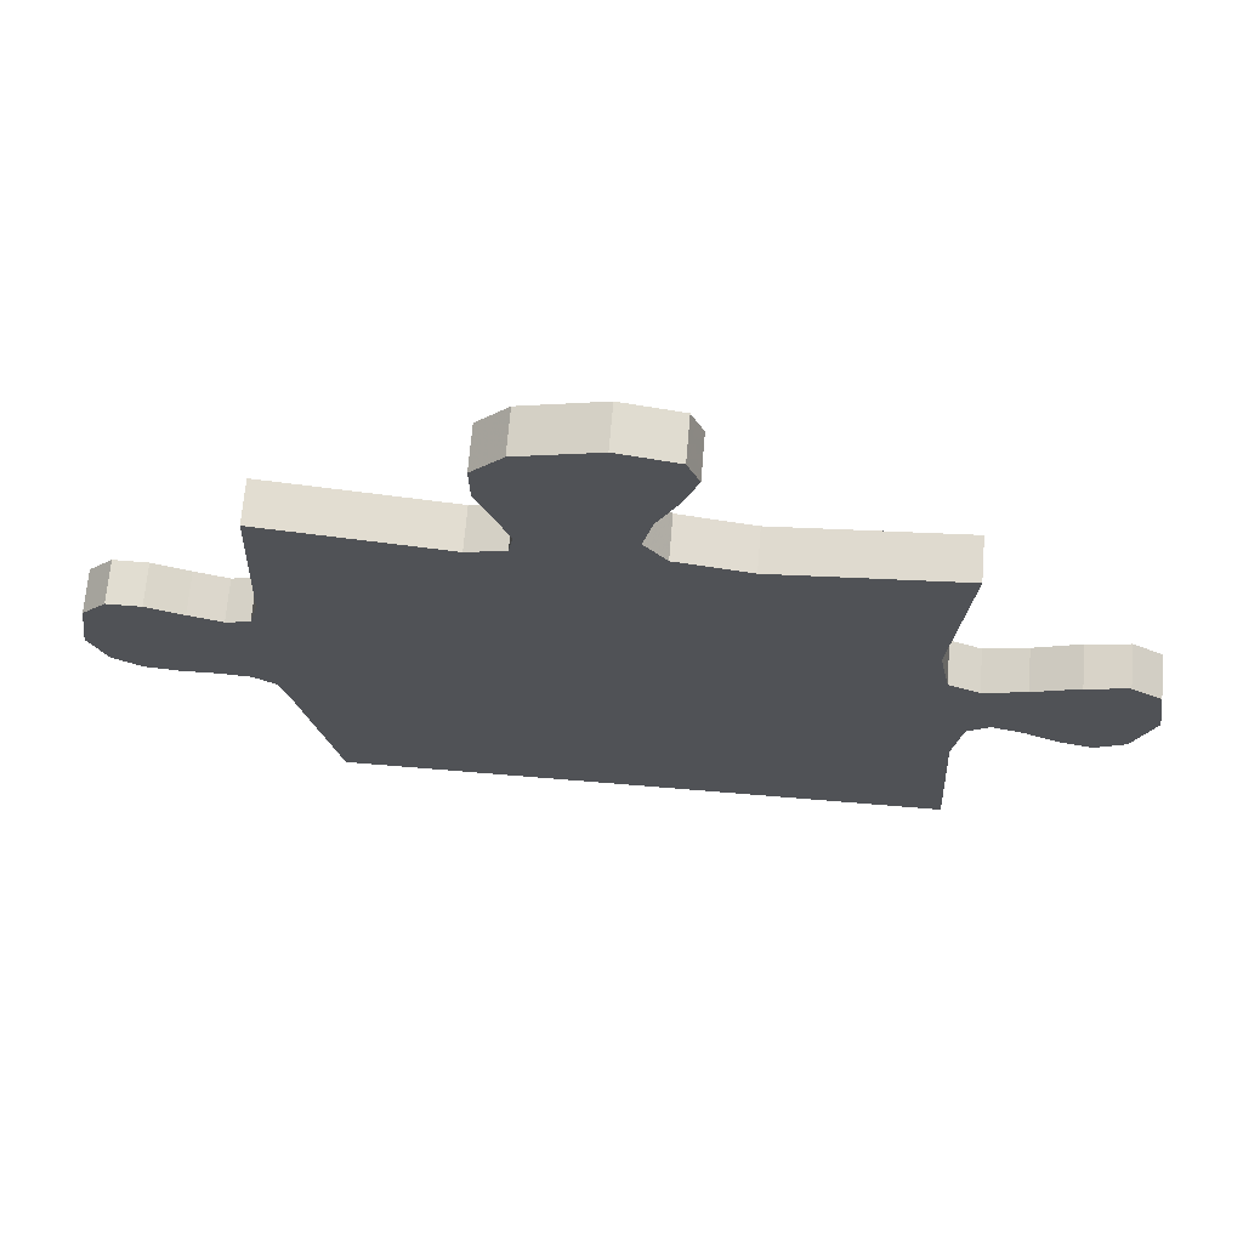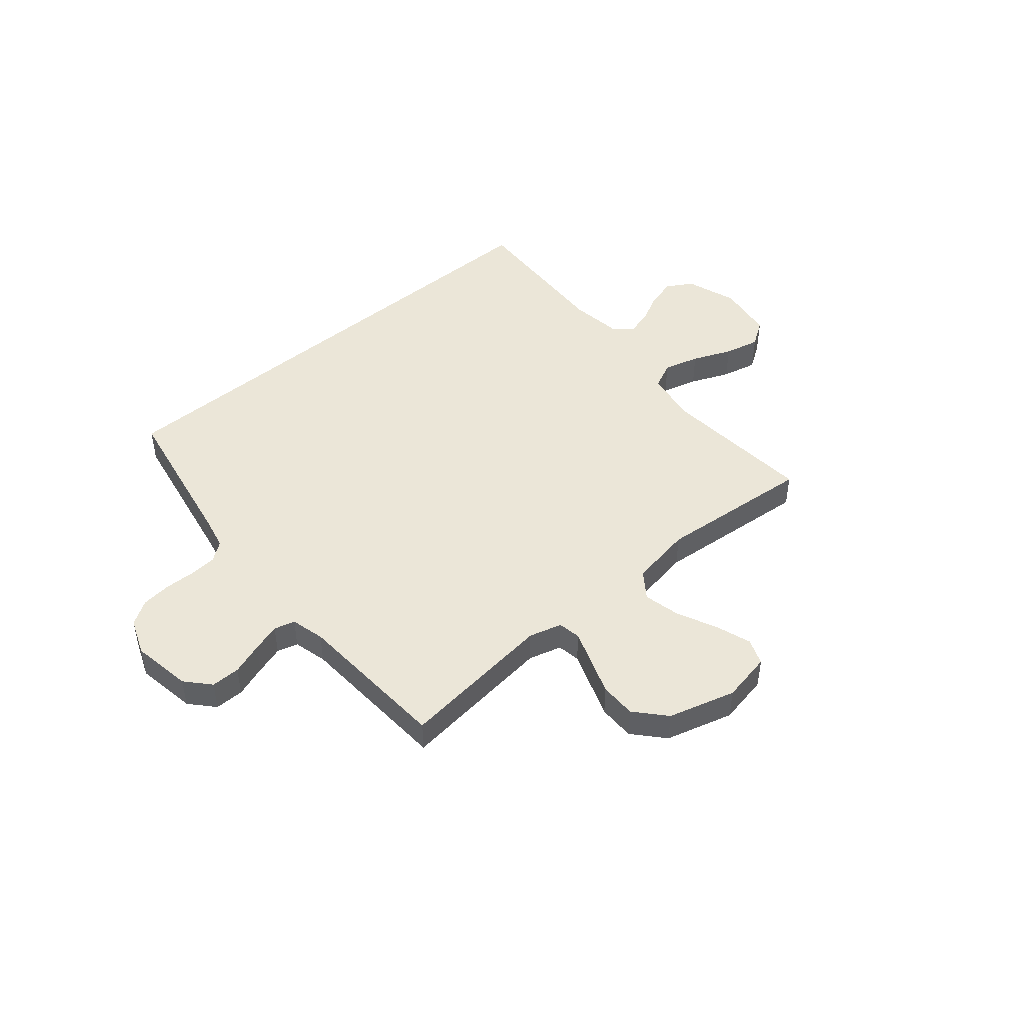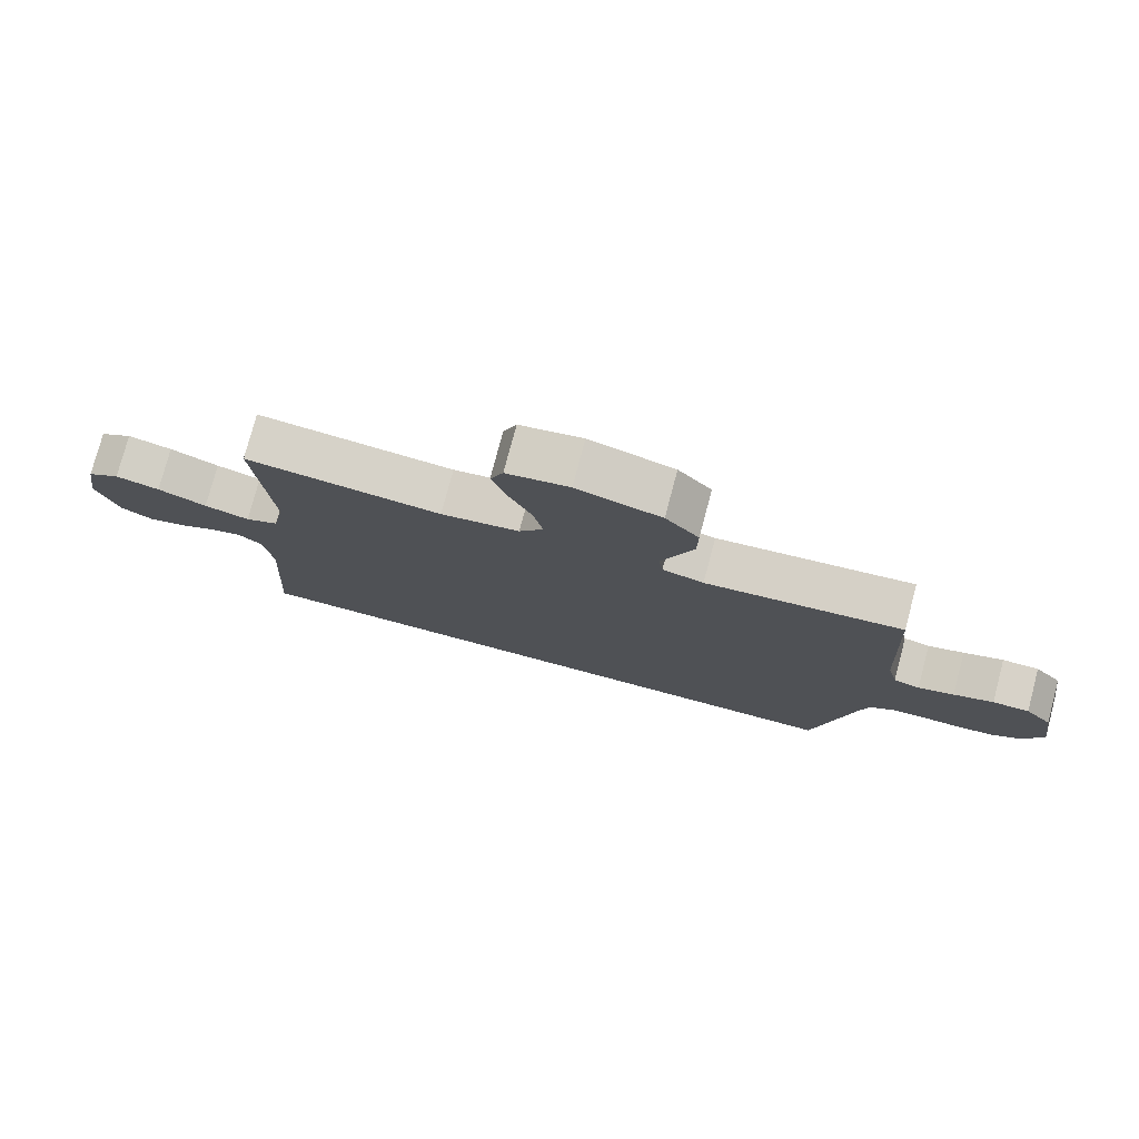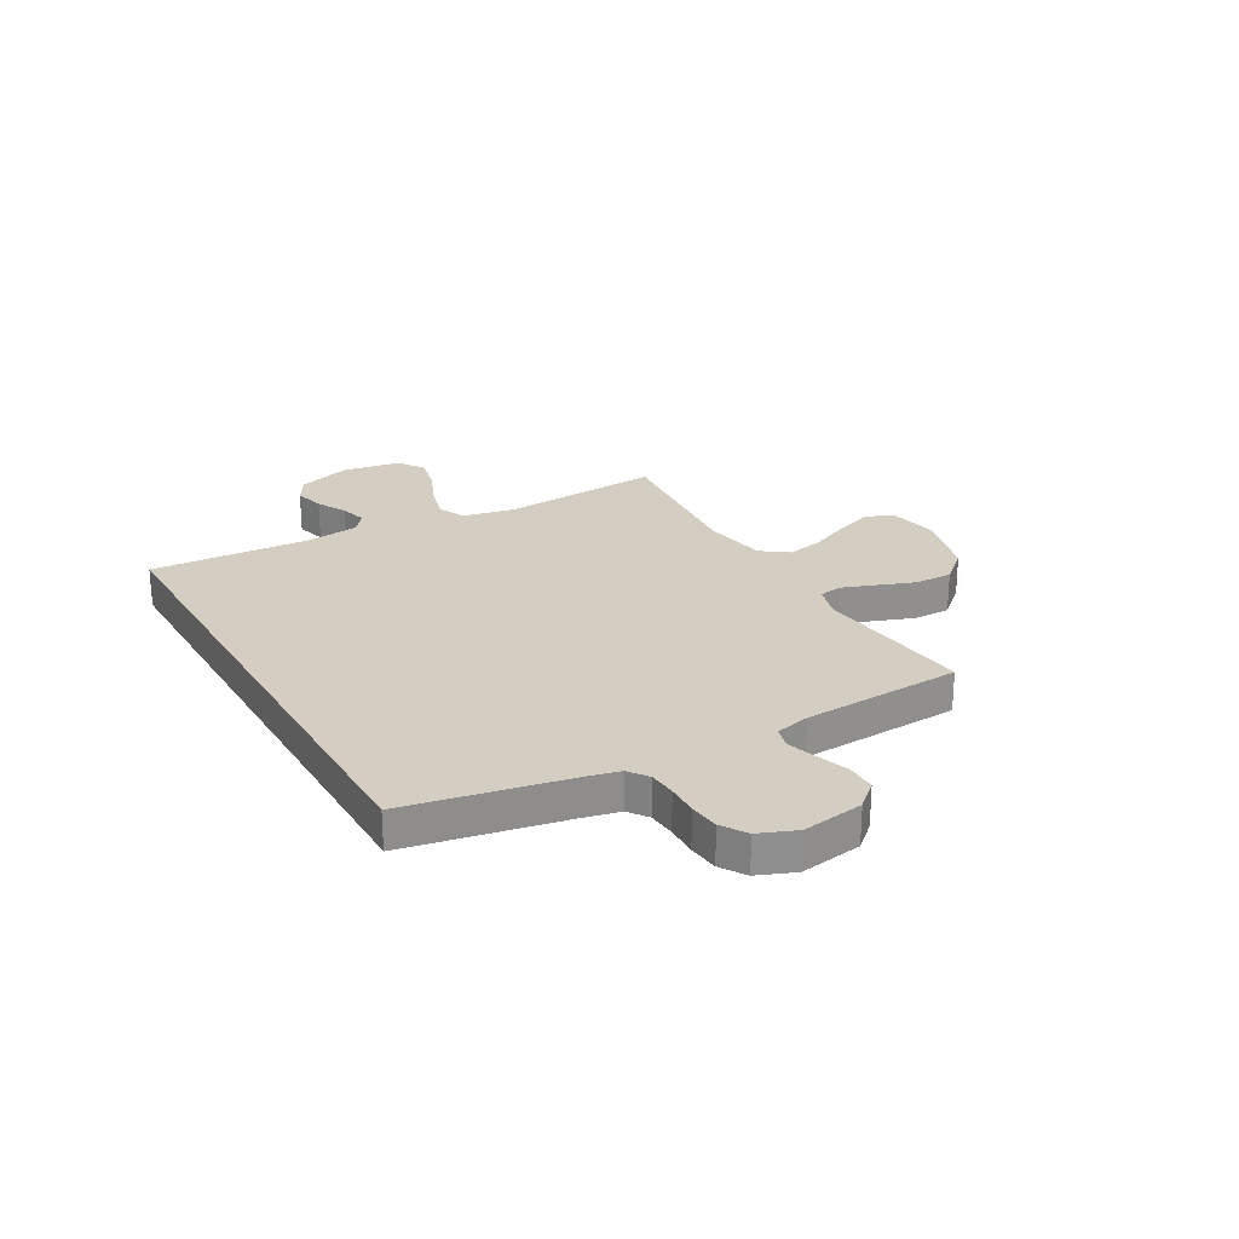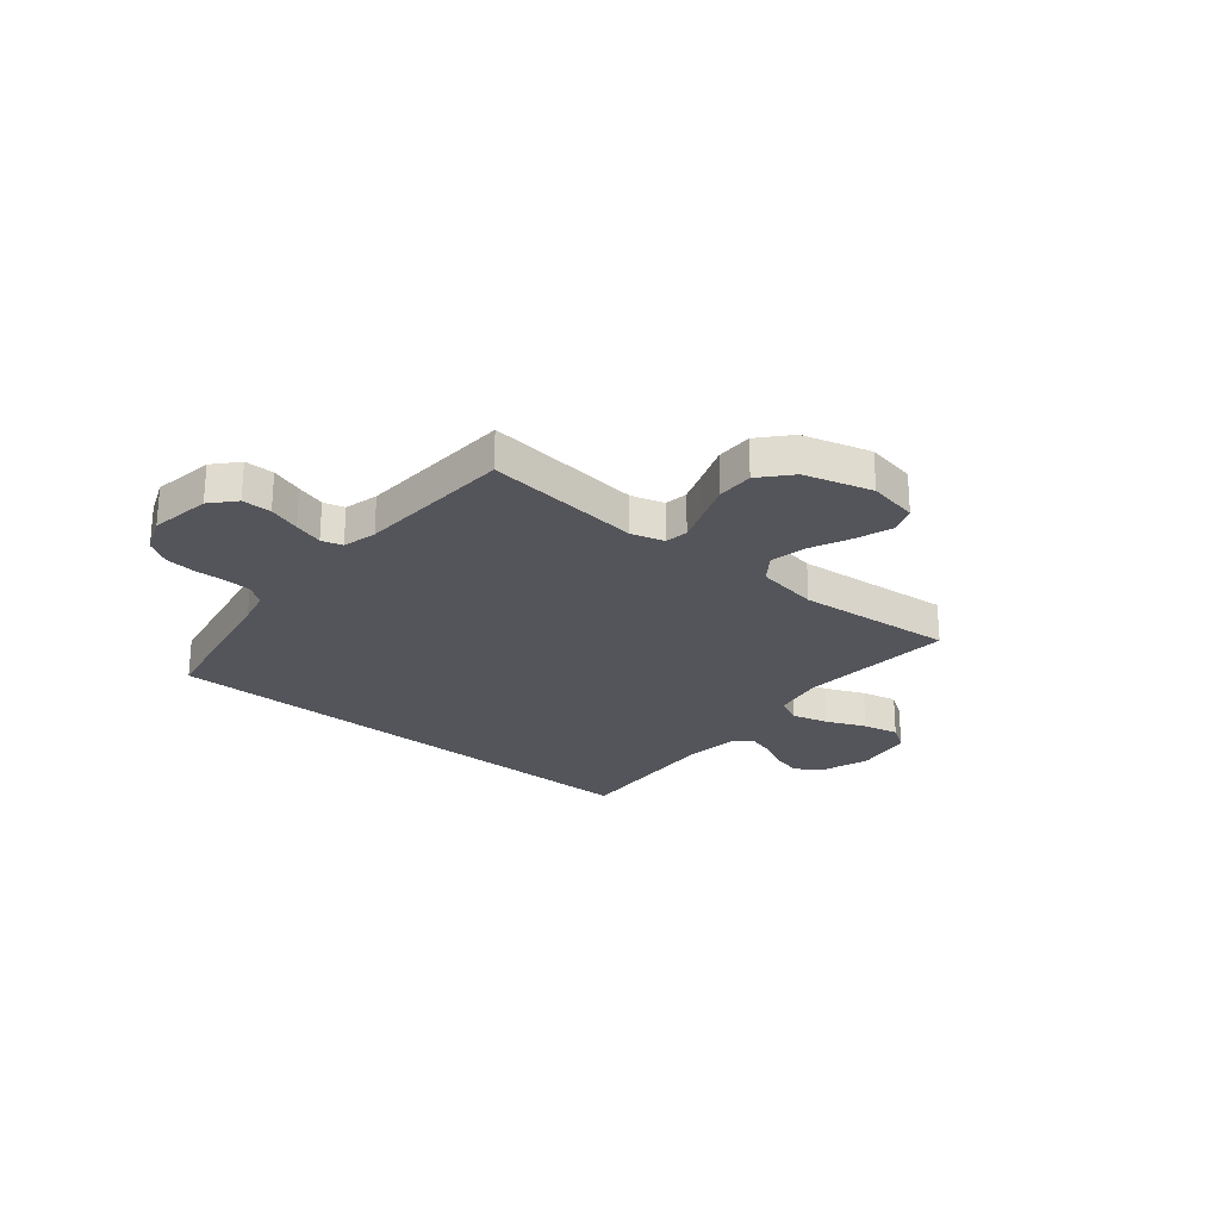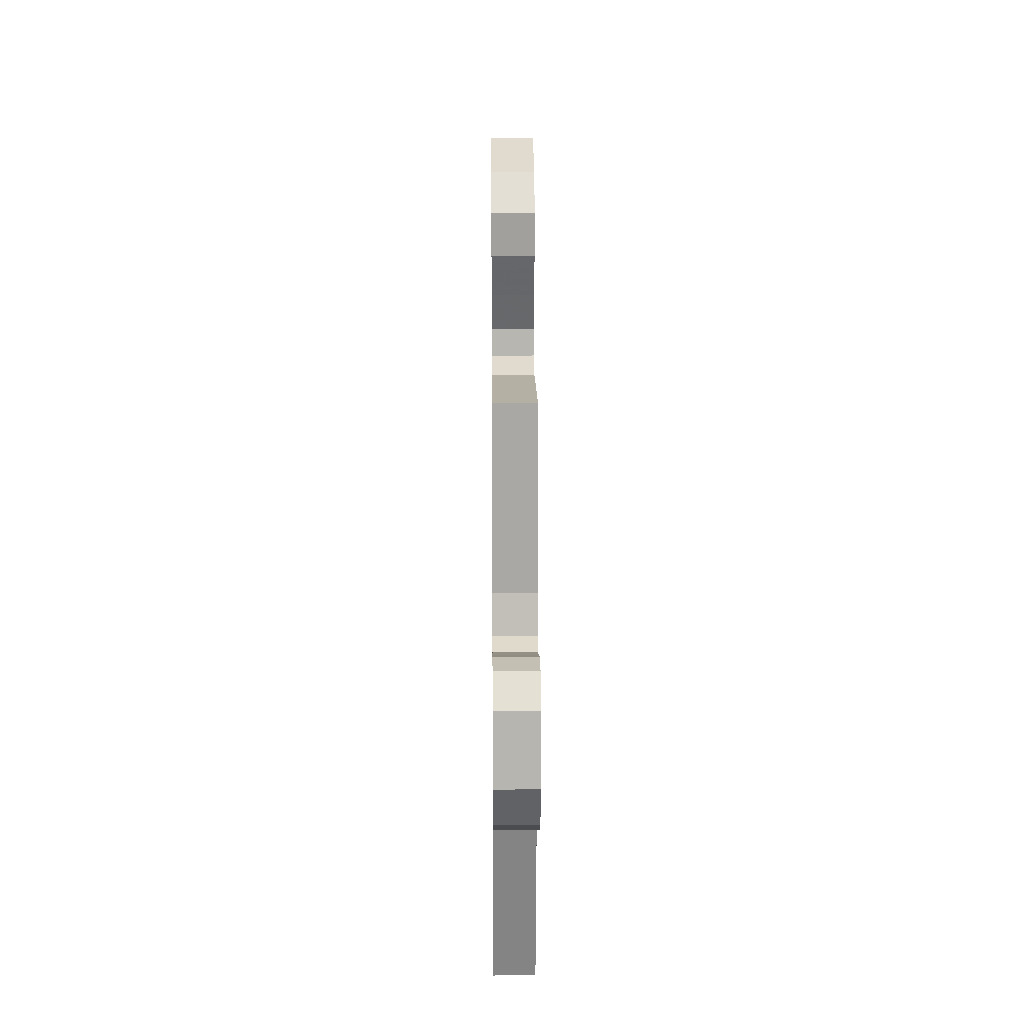
<metadata>
{"format":"obj","ext":"obj","renderer":"f3d","projection":"perspective","resolution":1024,"background":"white","views":[{"elev":68.8,"azim":4.8,"up":"+Z"},{"elev":46.4,"azim":-40.7,"up":"+Y"},{"elev":77.3,"azim":-165.1,"up":"+Z"},{"elev":25.0,"azim":-119.8,"up":"+Y"},{"elev":-24.9,"azim":-39.9,"up":"+Y"},{"elev":17.7,"azim":-90.5,"up":"+Z"}]}
</metadata>
<code>
v -0.5 0.07 0.5
v -0.2 0.07 0.467
v -0.137 0.07 0.485
v -0.13 0.07 0.529
v -0.153 0.07 0.592
v -0.179 0.07 0.662
v -0.18 0.07 0.732
v -0.129 0.07 0.79
v 0 0.07 0.827
v 0.096 0.07 0.809
v 0.116 0.07 0.759
v 0.093 0.07 0.69
v 0.058 0.07 0.613
v 0.043 0.07 0.543
v 0.08 0.07 0.492
v 0.2 0.07 0.472
v 0.5 0.07 0.5
v 0.478 0.07 0.2
v 0.497 0.07 0.101
v 0.548 0.07 0.077
v 0.617 0.07 0.096
v 0.692 0.07 0.128
v 0.76 0.07 0.144
v 0.81 0.07 0.111
v 0.828 0.07 0
v 0.795 0.07 -0.099
v 0.746 0.07 -0.128
v 0.689 0.07 -0.113
v 0.632 0.07 -0.084
v 0.582 0.07 -0.07
v 0.546 0.07 -0.099
v 0.533 0.07 -0.2
v 0.551 0.07 -0.5
v -0.449 0.07 -0.5
v -0.507 0.07 -0.2
v -0.522 0.07 -0.135
v -0.559 0.07 -0.108
v -0.611 0.07 -0.104
v -0.67 0.07 -0.106
v -0.727 0.07 -0.1
v -0.774 0.07 -0.07
v -0.802 0.07 0
v -0.784 0.07 0.116
v -0.743 0.07 0.162
v -0.687 0.07 0.162
v -0.626 0.07 0.141
v -0.571 0.07 0.124
v -0.531 0.07 0.135
v -0.515 0.07 0.2
v -0.5 0 0.5
v -0.2 0 0.467
v -0.137 0 0.485
v -0.13 0 0.529
v -0.153 0 0.592
v -0.179 0 0.662
v -0.18 0 0.732
v -0.129 0 0.79
v 0 0 0.827
v 0.096 0 0.809
v 0.116 0 0.759
v 0.093 0 0.69
v 0.058 0 0.613
v 0.043 0 0.543
v 0.08 0 0.492
v 0.2 0 0.472
v 0.5 0 0.5
v 0.478 0 0.2
v 0.497 0 0.101
v 0.548 0 0.077
v 0.617 0 0.096
v 0.692 0 0.128
v 0.76 0 0.144
v 0.81 0 0.111
v 0.828 0 0
v 0.795 0 -0.099
v 0.746 0 -0.128
v 0.689 0 -0.113
v 0.632 0 -0.084
v 0.582 0 -0.07
v 0.546 0 -0.099
v 0.533 0 -0.2
v 0.551 0 -0.5
v -0.449 0 -0.5
v -0.507 0 -0.2
v -0.522 0 -0.135
v -0.559 0 -0.108
v -0.611 0 -0.104
v -0.67 0 -0.106
v -0.727 0 -0.1
v -0.774 0 -0.07
v -0.802 0 0
v -0.784 0 0.116
v -0.743 0 0.162
v -0.687 0 0.162
v -0.626 0 0.141
v -0.571 0 0.124
v -0.531 0 0.135
v -0.515 0 0.2
f 43 44 45 46
f 43 46 47
f 42 43 47
f 41 42 47 48
f 38 39 40 41
f 37 38 41 48
f 32 33 34 35
f 31 32 35 36
f 30 31 36 37
f 26 27 28 29
f 26 29 30
f 25 26 30
f 21 22 23 24
f 20 21 24 25
f 16 17 18
f 15 16 18 19
f 10 11 12 13
f 10 13 14
f 9 10 14
f 8 9 14
f 5 6 7 8
f 4 5 8 14
f 3 4 14 15
f 49 1 2
f 20 25 30 37
f 19 20 37 48
f 15 19 48 49
f 2 3 15 49
f 95 94 93 92
f 96 95 92
f 96 92 91
f 97 96 91 90
f 90 89 88 87
f 97 90 87 86
f 84 83 82 81
f 85 84 81 80
f 86 85 80 79
f 78 77 76 75
f 79 78 75
f 79 75 74
f 73 72 71 70
f 74 73 70 69
f 67 66 65
f 68 67 65 64
f 62 61 60 59
f 63 62 59
f 63 59 58
f 63 58 57
f 57 56 55 54
f 63 57 54 53
f 64 63 53 52
f 51 50 98
f 86 79 74 69
f 97 86 69 68
f 98 97 68 64
f 98 64 52 51
f 1 50 51 2
f 2 51 52 3
f 3 52 53 4
f 4 53 54 5
f 5 54 55 6
f 6 55 56 7
f 7 56 57 8
f 8 57 58 9
f 9 58 59 10
f 10 59 60 11
f 11 60 61 12
f 12 61 62 13
f 13 62 63 14
f 14 63 64 15
f 15 64 65 16
f 16 65 66 17
f 17 66 67 18
f 18 67 68 19
f 19 68 69 20
f 20 69 70 21
f 21 70 71 22
f 22 71 72 23
f 23 72 73 24
f 24 73 74 25
f 25 74 75 26
f 26 75 76 27
f 27 76 77 28
f 28 77 78 29
f 29 78 79 30
f 30 79 80 31
f 31 80 81 32
f 32 81 82 33
f 33 82 83 34
f 34 83 84 35
f 35 84 85 36
f 36 85 86 37
f 37 86 87 38
f 38 87 88 39
f 39 88 89 40
f 40 89 90 41
f 41 90 91 42
f 42 91 92 43
f 43 92 93 44
f 44 93 94 45
f 45 94 95 46
f 46 95 96 47
f 47 96 97 48
f 48 97 98 49
f 49 98 50 1

</code>
